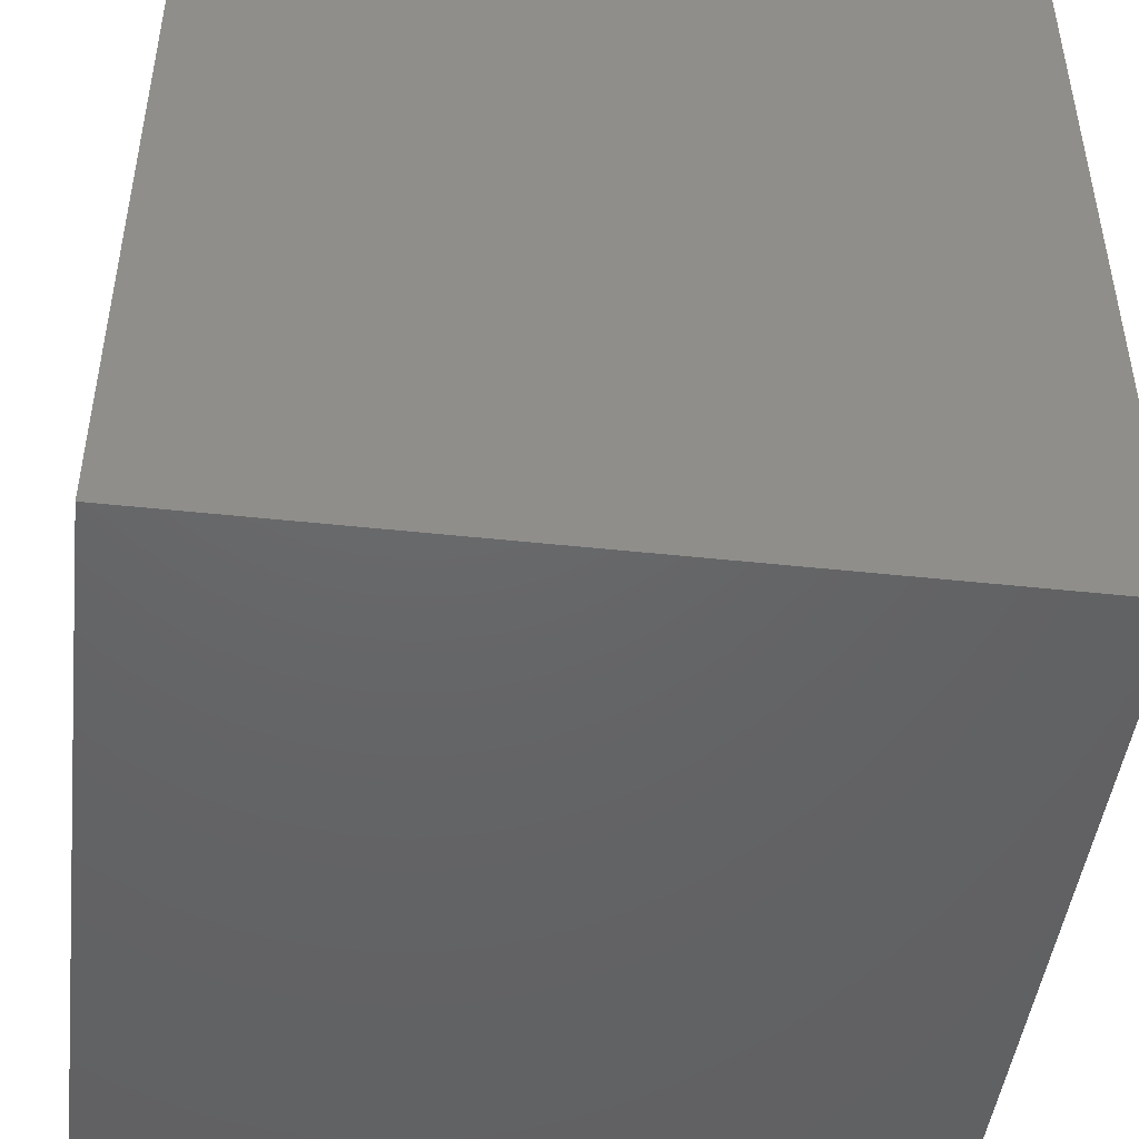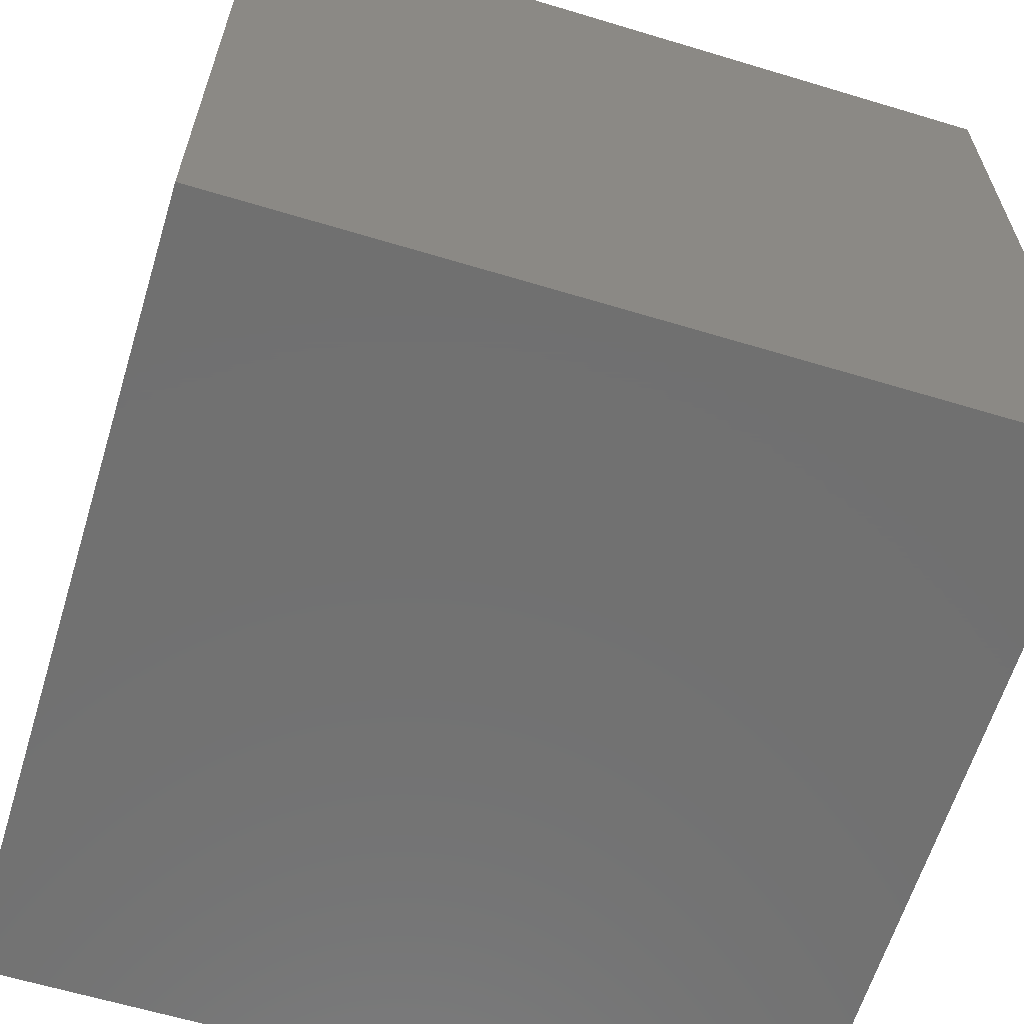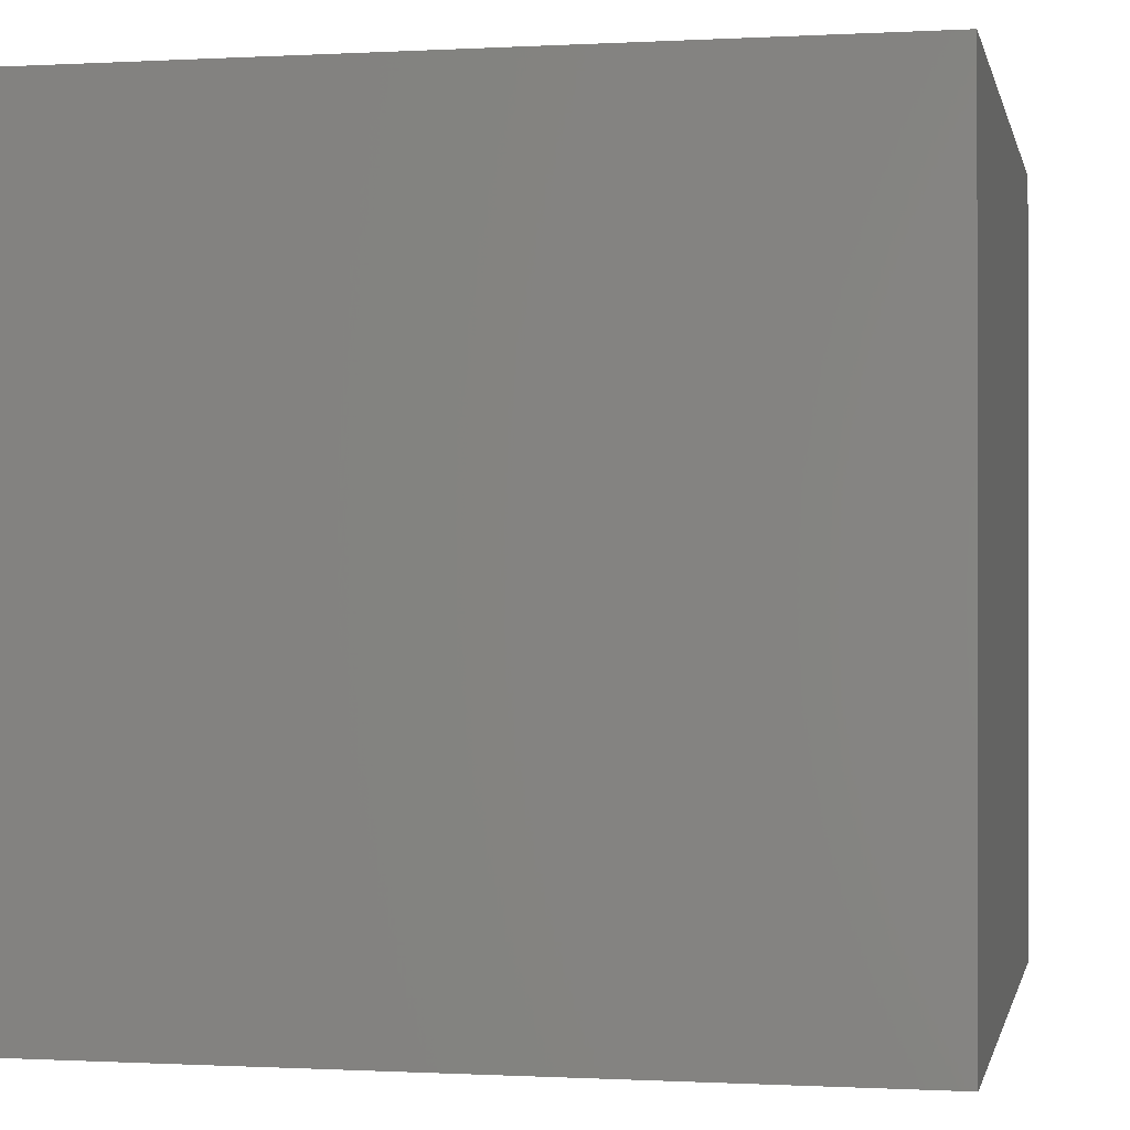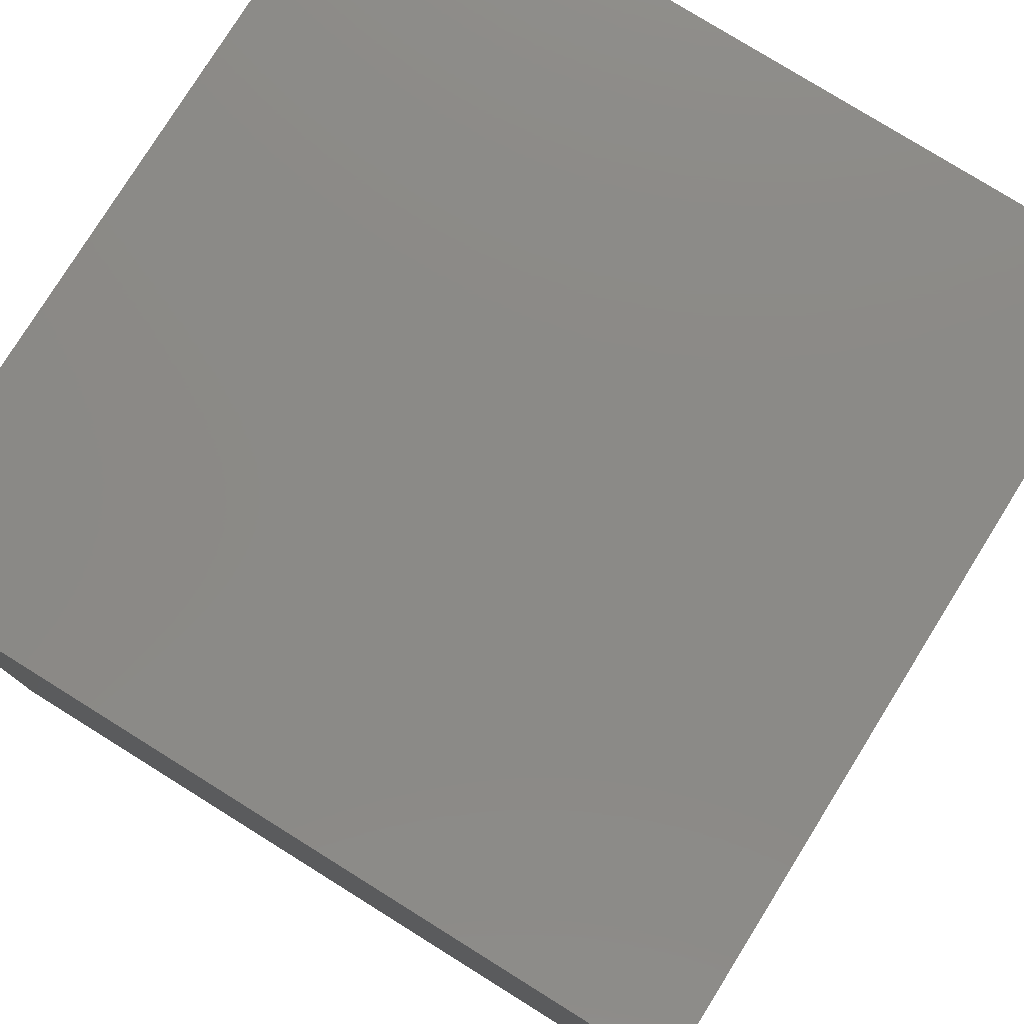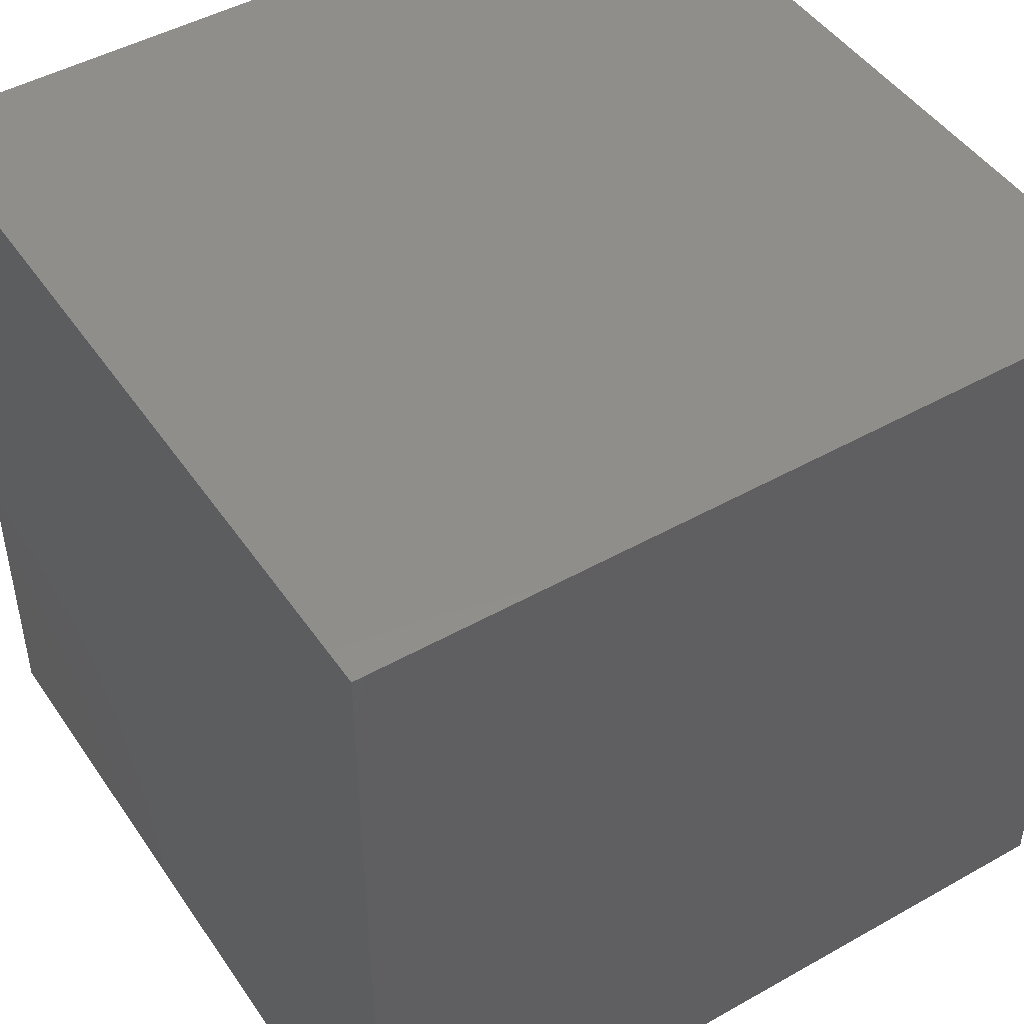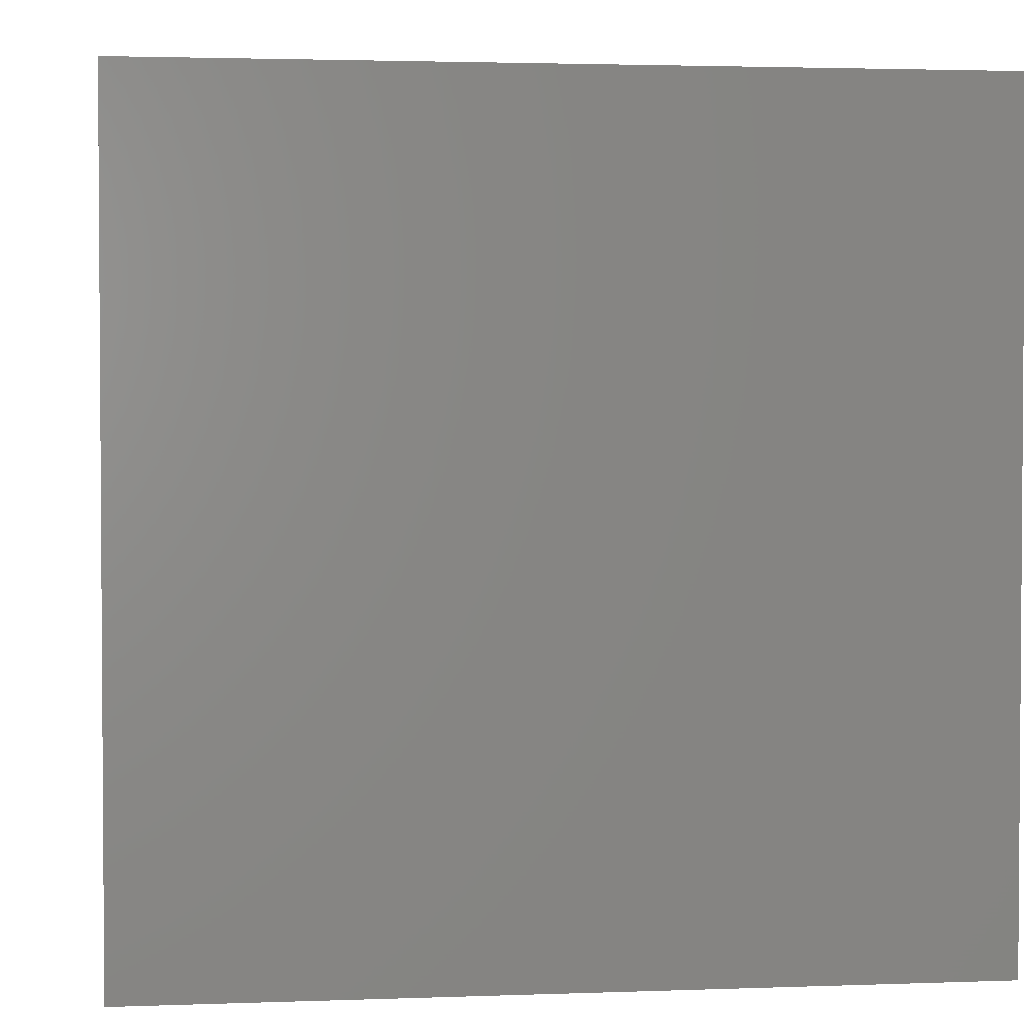
<metadata>
{"format":"stl","ext":"stl","renderer":"f3d","projection":"perspective","resolution":1024,"background":"white","views":[{"elev":-46.5,"azim":-7.0,"up":"+Z"},{"elev":-62.7,"azim":-107.0,"up":"+Y"},{"elev":-0.5,"azim":-168.3,"up":"+Y"},{"elev":78.5,"azim":-148.1,"up":"+Y"},{"elev":46.8,"azim":-32.6,"up":"+Z"},{"elev":2.5,"azim":-7.4,"up":"+Y"}]}
</metadata>
<code>
# stl→obj: 8 verts, 12 faces
v 2 -5 6
v 1 -5 6
v 2 -6 6
v 1 -6 6
v 2 -6 5
v 1 -6 5
v 2 -5 5
v 1 -5 5
f 1 2 3
f 3 2 4
f 5 6 7
f 7 6 8
f 4 6 3
f 3 6 5
f 2 8 4
f 4 8 6
f 1 7 2
f 2 7 8
f 3 5 1
f 1 5 7

</code>
